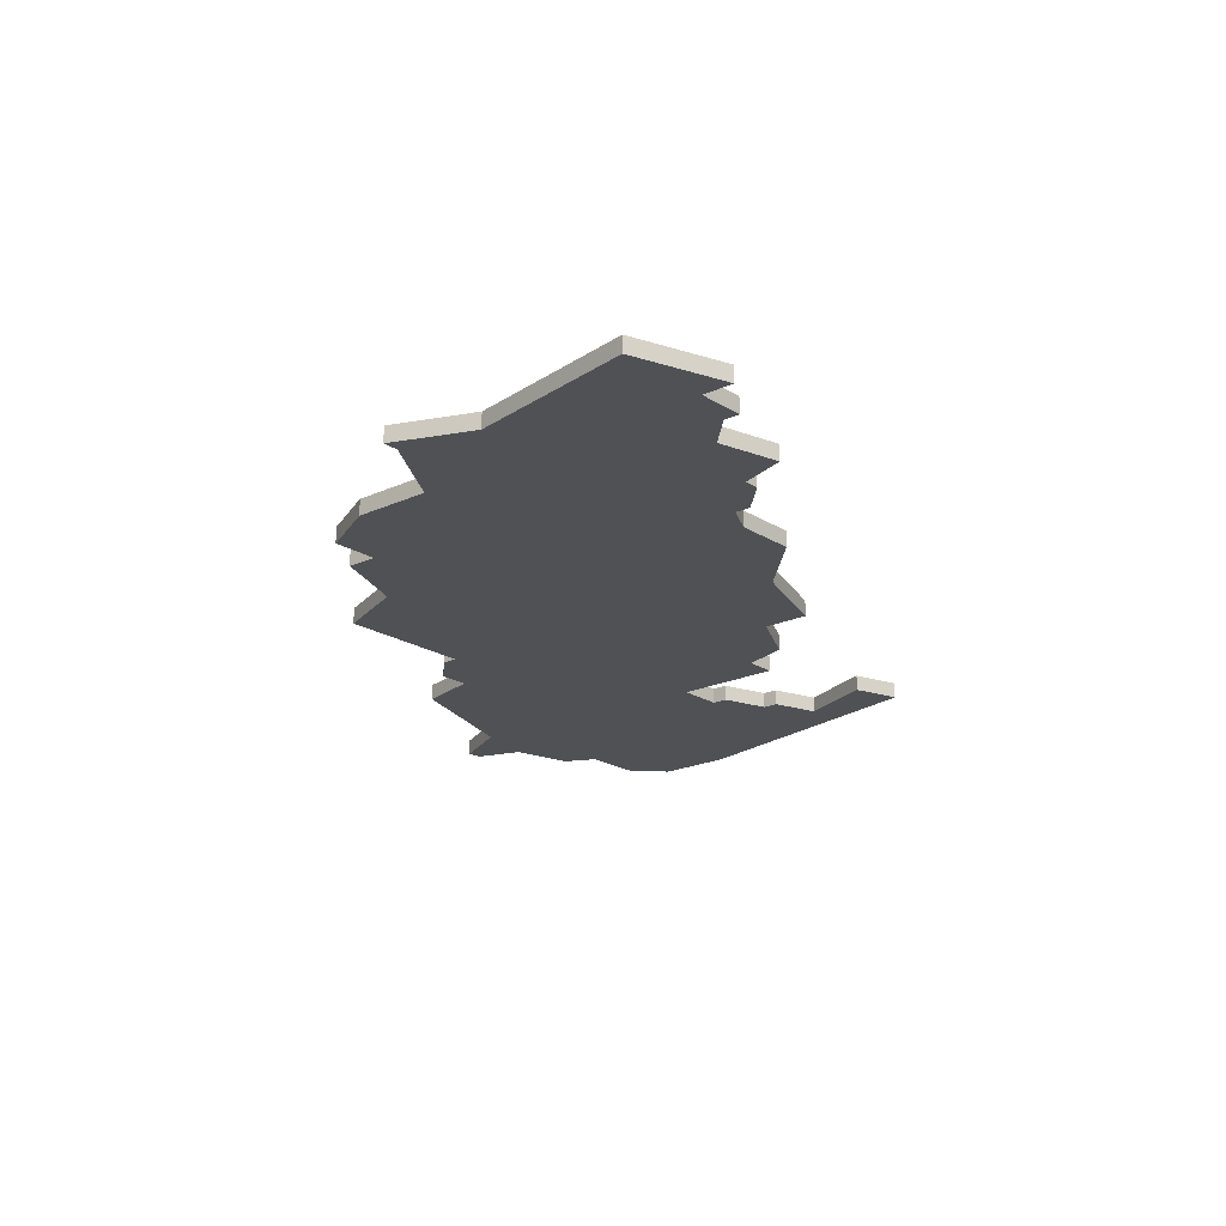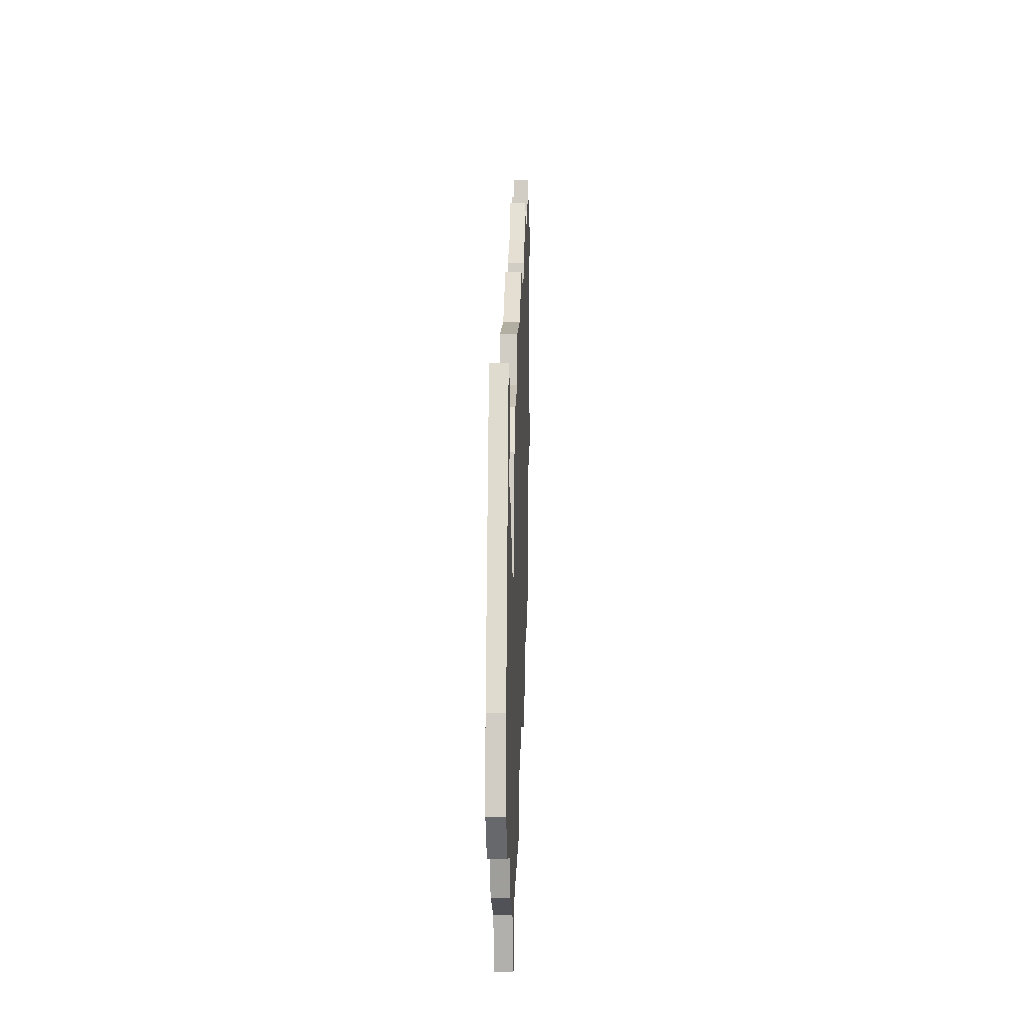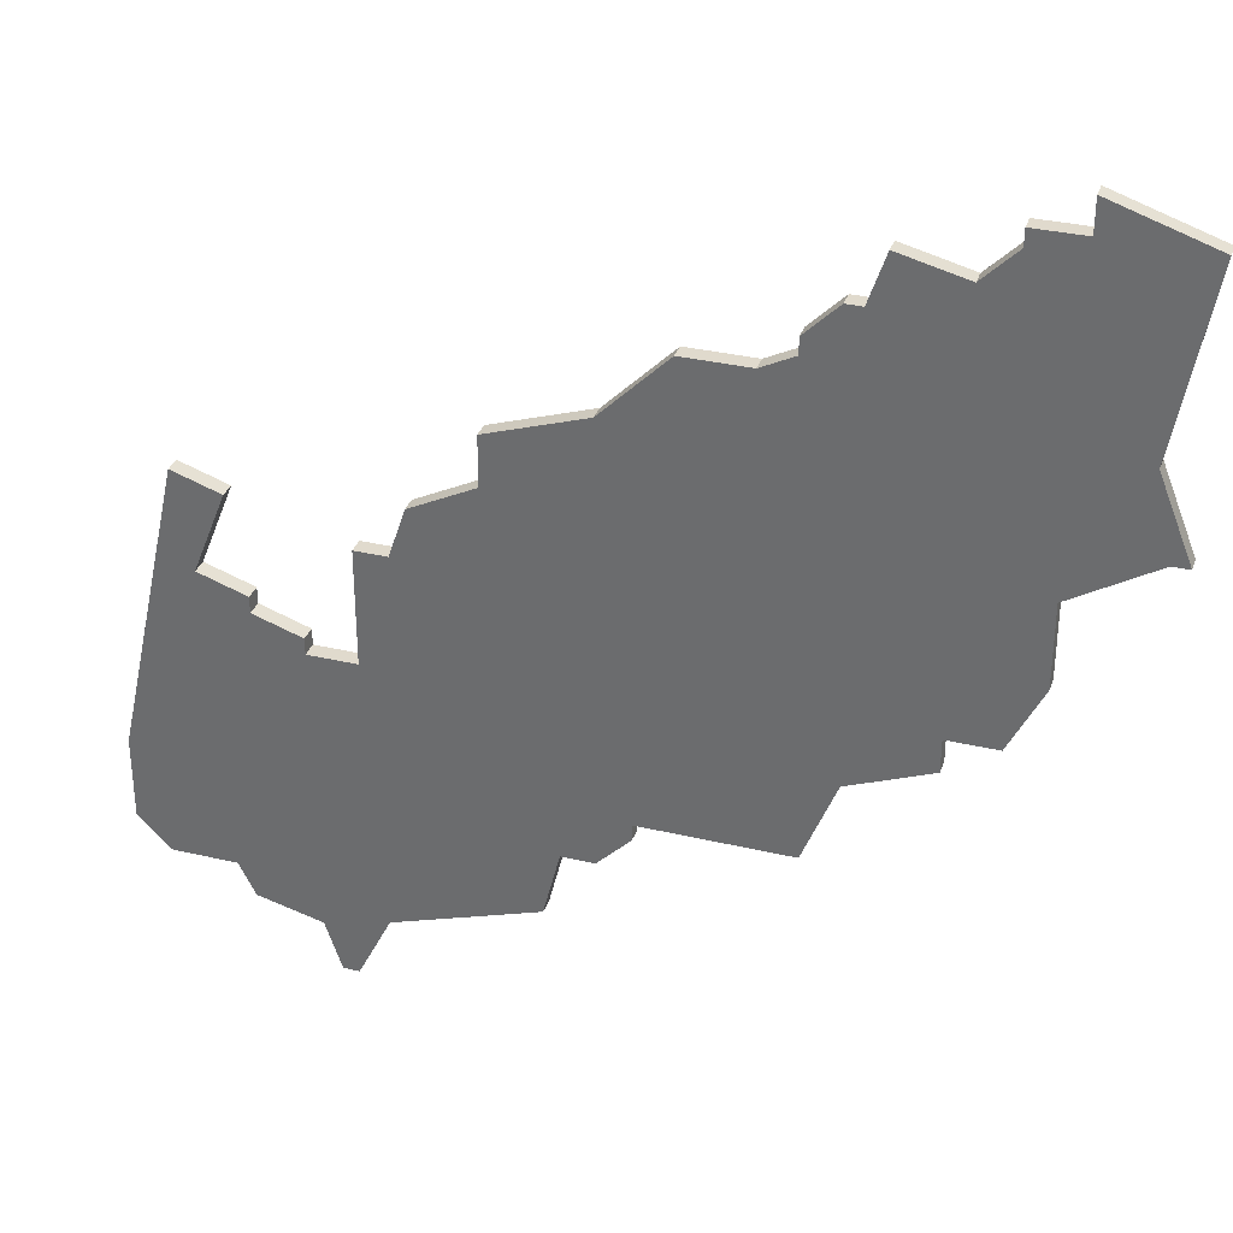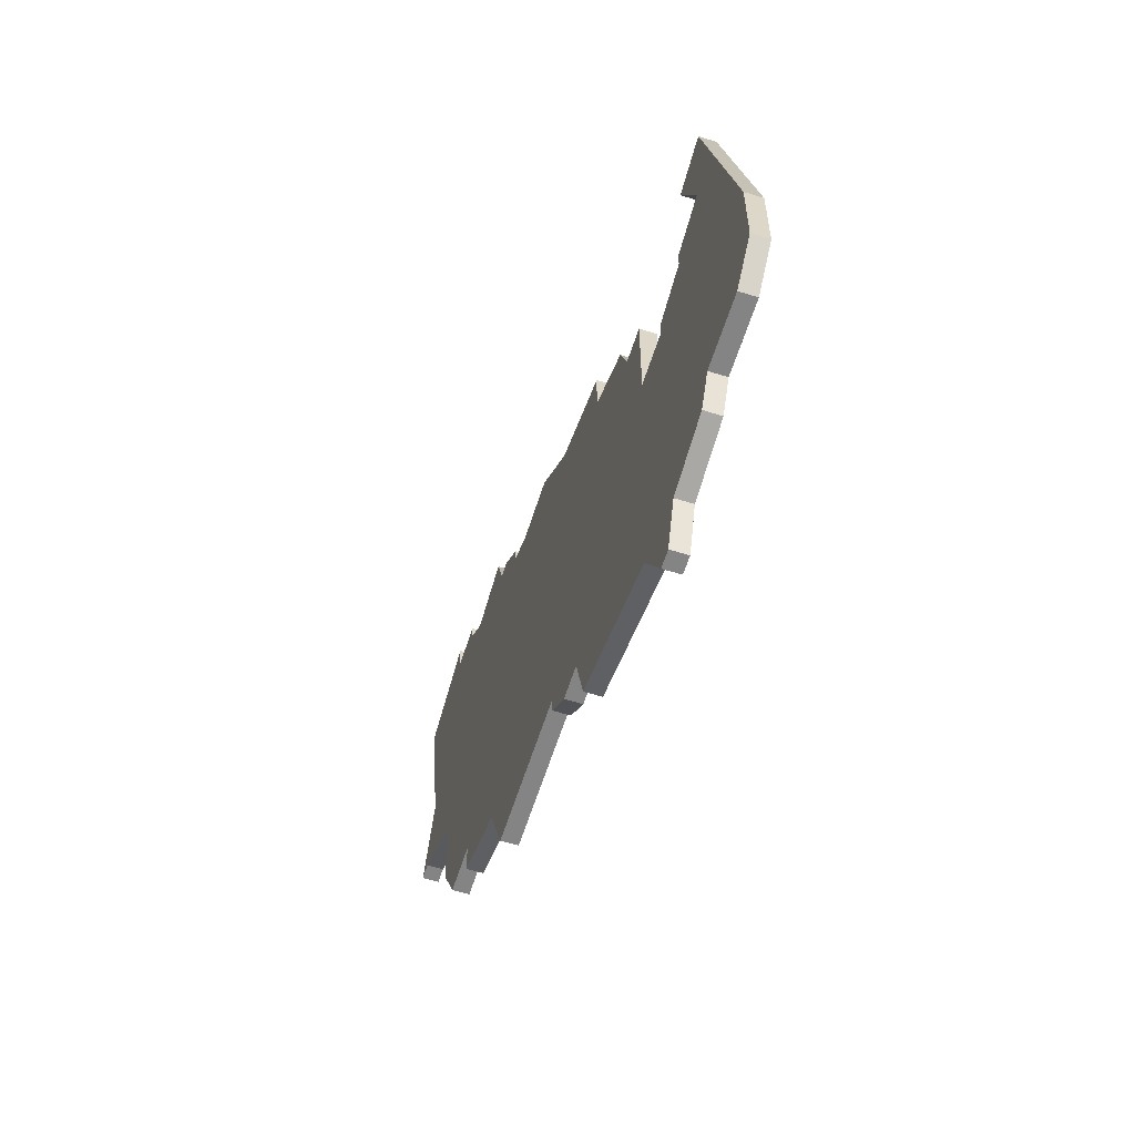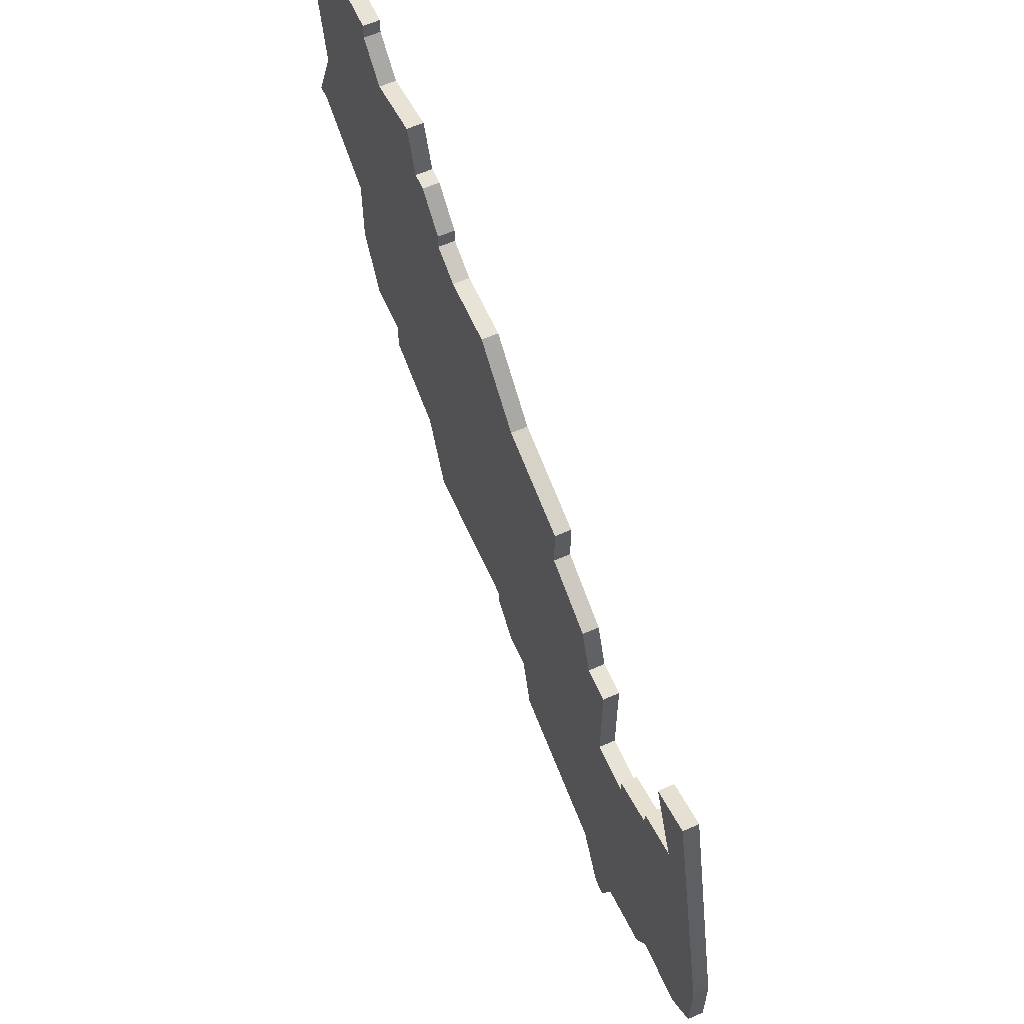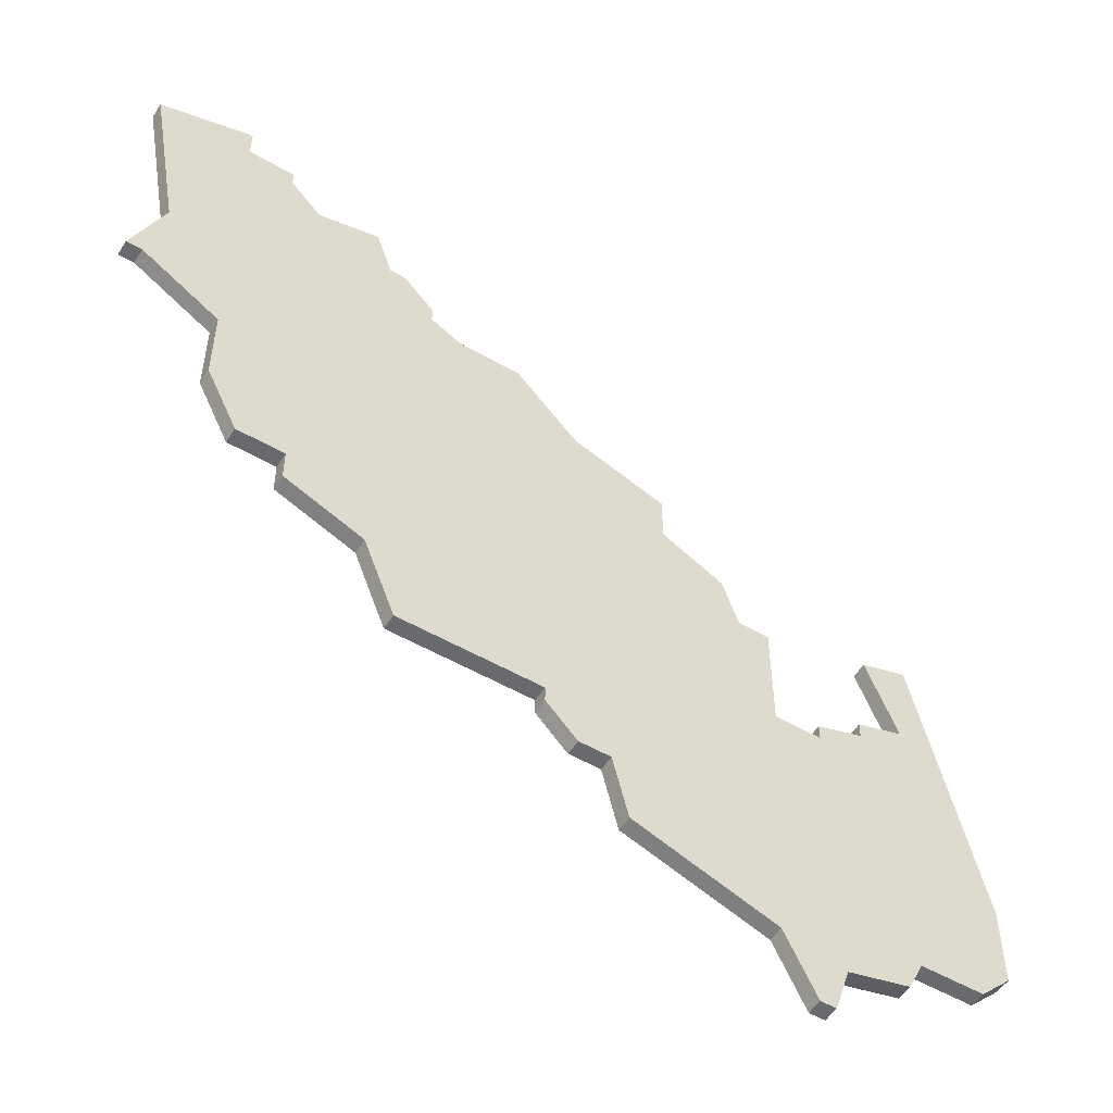
<metadata>
{"format":"obj","ext":"obj","renderer":"f3d","projection":"perspective","resolution":1024,"background":"white","views":[{"elev":-19.9,"azim":130.5,"up":"+Z"},{"elev":-7.5,"azim":-88.4,"up":"+Y"},{"elev":33.1,"azim":18.0,"up":"+Y"},{"elev":-61.3,"azim":-107.6,"up":"+Y"},{"elev":61.9,"azim":-114.0,"up":"+Y"},{"elev":-53.0,"azim":148.2,"up":"+Y"}]}
</metadata>
<code>
v 3880 -703 0
v 3880 -703 1
v 3913 -702 0
v 3913 -702 1
v 3913 -681 0
v 3913 -681 1
v 3913 -707 0
v 3913 -707 1
v 3913 -683 0
v 3913 -683 1
v 3888 -723 0
v 3888 -723 1
v 3863 -721 0
v 3863 -721 1
v 3863 -726 0
v 3863 -726 1
v 3871 -711 0
v 3871 -711 1
v 3871 -710 0
v 3871 -710 1
v 3904 -685 0
v 3904 -685 1
v 3879 -706 0
v 3879 -706 1
v 3887 -727 0
v 3887 -727 1
v 3870 -704 0
v 3870 -704 1
v 3870 -730 0
v 3870 -730 1
v 3903 -688 0
v 3903 -688 1
v 3903 -715 0
v 3903 -715 1
v 3878 -730 0
v 3878 -730 1
v 3911 -711 0
v 3911 -711 1
v 3919 -699 0
v 3919 -699 1
v 3919 -683 0
v 3919 -683 1
v 3894 -692 0
v 3894 -692 1
v 3869 -728 0
v 3869 -728 1
v 3902 -688 0
v 3902 -688 1
v 3877 -713 0
v 3877 -713 1
v 3877 -706 0
v 3877 -706 1
v 3910 -683 0
v 3910 -683 1
v 3910 -684 0
v 3910 -684 1
v 3918 -699 0
v 3918 -699 1
v 3868 -709 0
v 3868 -709 1
v 3901 -720 0
v 3901 -720 1
v 3876 -734 0
v 3876 -734 1
v 3884 -698 0
v 3884 -698 1
v 3884 -701 0
v 3884 -701 1
v 3917 -694 0
v 3917 -694 1
v 3892 -720 0
v 3892 -720 1
v 3892 -721 0
v 3892 -721 1
v 3867 -703 0
v 3867 -703 1
v 3900 -690 0
v 3900 -690 1
v 3900 -691 0
v 3900 -691 1
v 3875 -734 0
v 3875 -734 1
v 3908 -686 0
v 3908 -686 1
v 3908 -711 0
v 3908 -711 1
v 3908 -713 0
v 3908 -713 1
v 3874 -712 0
v 3874 -712 1
v 3874 -713 0
v 3874 -713 1
v 3874 -731 0
v 3874 -731 1
v 3890 -696 0
v 3890 -696 1
v 3890 -723 0
v 3890 -723 1
v 3865 -728 0
v 3865 -728 1
v 3898 -692 0
v 3898 -692 1
f 93 29 45
f 13 45 15
f 99 15 45
f 13 91 45
f 35 93 45
f 93 35 63
f 81 93 63
f 35 49 11
f 35 11 25
f 91 35 45
f 49 71 11
f 13 17 91
f 59 19 17
f 27 59 75
f 13 75 59
f 91 17 89
f 13 59 17
f 23 49 51
f 67 23 1
f 67 65 95
f 71 49 23
f 67 71 23
f 49 35 91
f 11 71 97
f 33 61 71
f 71 67 33
f 33 95 85
f 33 67 95
f 87 33 85
f 73 97 71
f 7 37 85
f 3 7 85
f 101 3 85
f 57 3 69
f 69 39 57
f 95 101 85
f 69 3 31
f 95 43 101
f 79 3 101
f 47 31 77
f 79 77 31
f 79 31 3
f 31 21 83
f 55 69 83
f 55 53 9
f 9 5 41
f 55 9 69
f 31 83 69
f 41 69 9
f 46 30 94
f 16 46 14
f 46 16 100
f 46 92 14
f 46 94 36
f 64 36 94
f 64 94 82
f 12 50 36
f 26 12 36
f 46 36 92
f 12 72 50
f 92 18 14
f 18 20 60
f 76 60 28
f 60 76 14
f 90 18 92
f 18 60 14
f 52 50 24
f 2 24 68
f 96 66 68
f 24 50 72
f 24 72 68
f 92 36 50
f 98 72 12
f 72 62 34
f 34 68 72
f 86 96 34
f 96 68 34
f 86 34 88
f 72 98 74
f 86 38 8
f 86 8 4
f 86 4 102
f 70 4 58
f 58 40 70
f 86 102 96
f 32 4 70
f 102 44 96
f 102 4 80
f 78 32 48
f 32 78 80
f 4 32 80
f 84 22 32
f 84 70 56
f 10 54 56
f 42 6 10
f 70 10 56
f 70 84 32
f 10 70 42
f 14 76 13
f 13 76 75
f 16 14 15
f 15 14 13
f 100 16 99
f 99 16 15
f 46 100 45
f 45 100 99
f 30 46 29
f 29 46 45
f 94 30 93
f 93 30 29
f 82 94 81
f 81 94 93
f 64 82 63
f 63 82 81
f 36 64 35
f 35 64 63
f 26 36 25
f 25 36 35
f 12 26 11
f 11 26 25
f 98 12 97
f 97 12 11
f 74 98 73
f 73 98 97
f 72 74 71
f 71 74 73
f 62 72 61
f 61 72 71
f 34 62 33
f 33 62 61
f 88 34 87
f 87 34 33
f 86 88 85
f 85 88 87
f 38 86 37
f 37 86 85
f 8 38 7
f 7 38 37
f 4 8 3
f 3 8 7
f 58 4 57
f 57 4 3
f 40 58 39
f 39 58 57
f 70 40 69
f 69 40 39
f 42 70 41
f 41 70 69
f 6 42 5
f 5 42 41
f 10 6 9
f 9 6 5
f 54 10 53
f 53 10 9
f 56 54 55
f 55 54 53
f 84 56 83
f 83 56 55
f 22 84 21
f 21 84 83
f 32 22 31
f 31 22 21
f 48 32 47
f 47 32 31
f 78 48 77
f 77 48 47
f 80 78 79
f 79 78 77
f 102 80 101
f 101 80 79
f 44 102 43
f 43 102 101
f 96 44 95
f 95 44 43
f 66 96 65
f 65 96 95
f 68 66 67
f 67 66 65
f 2 68 1
f 1 68 67
f 24 2 23
f 23 2 1
f 52 24 51
f 51 24 23
f 50 52 49
f 49 52 51
f 92 50 91
f 91 50 49
f 90 92 89
f 89 92 91
f 18 90 17
f 17 90 89
f 20 18 19
f 19 18 17
f 60 20 59
f 59 20 19
f 76 28 75
f 75 28 27
f 28 60 27
f 27 60 59

</code>
